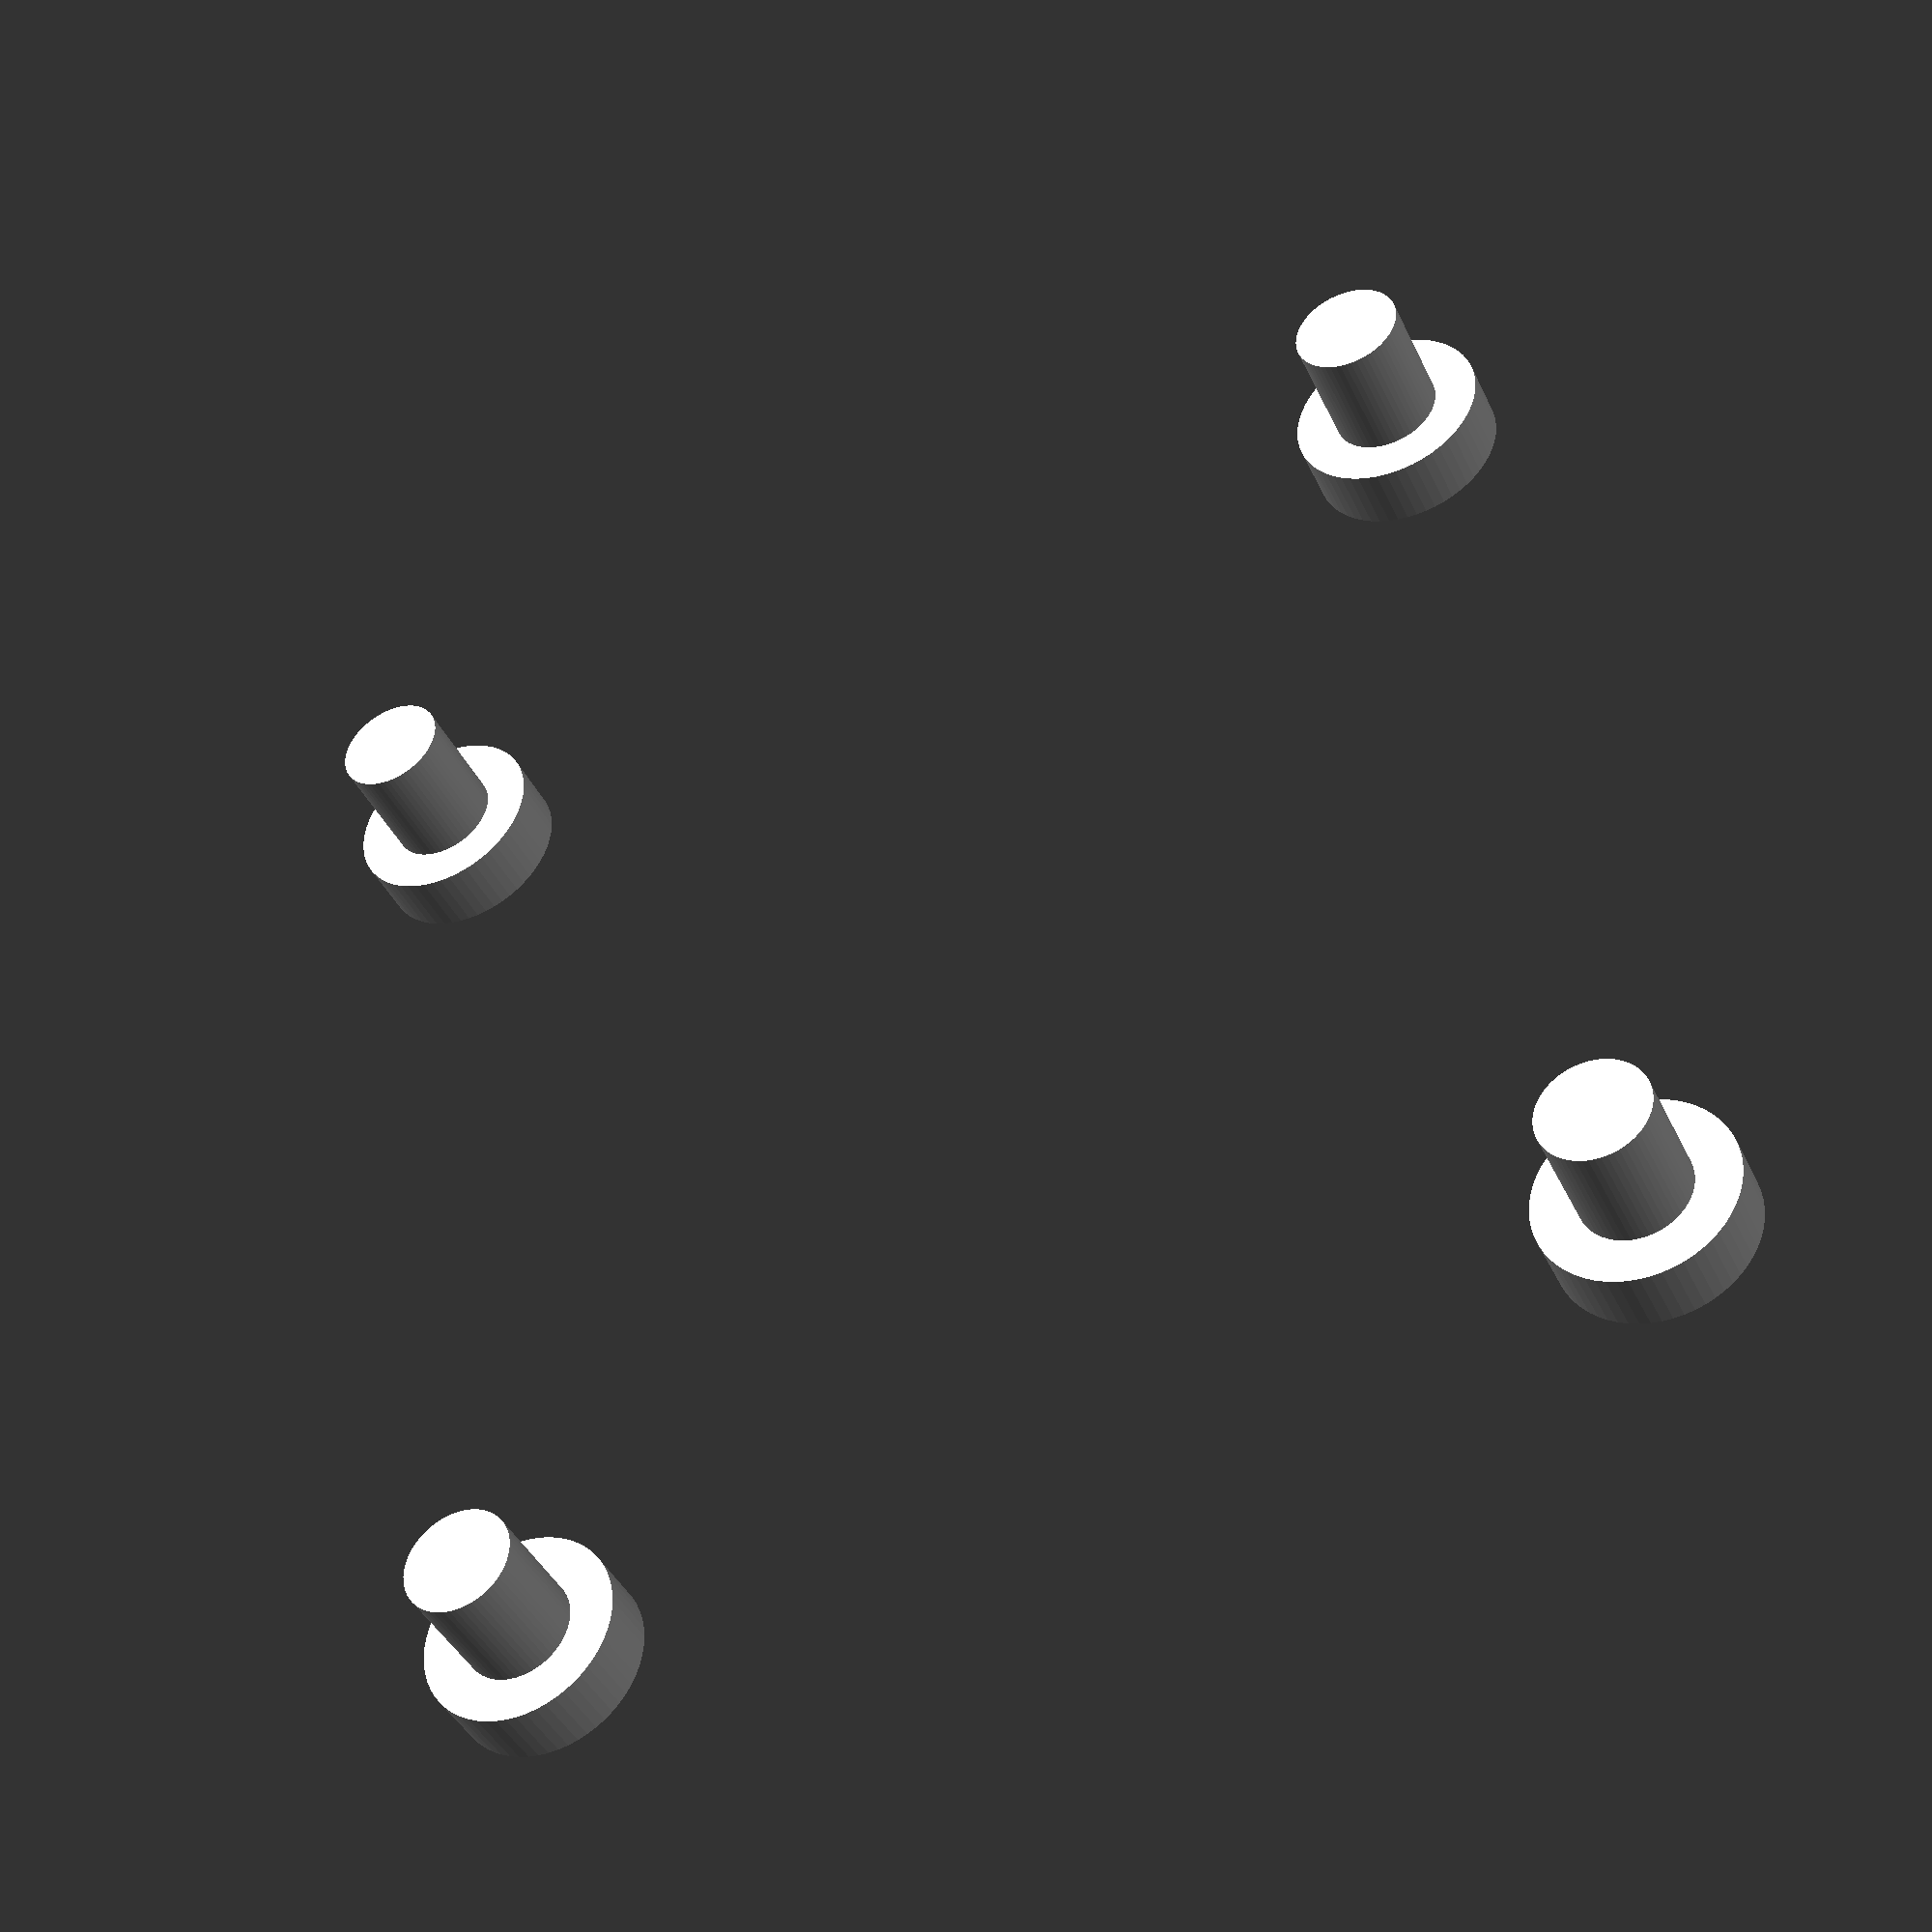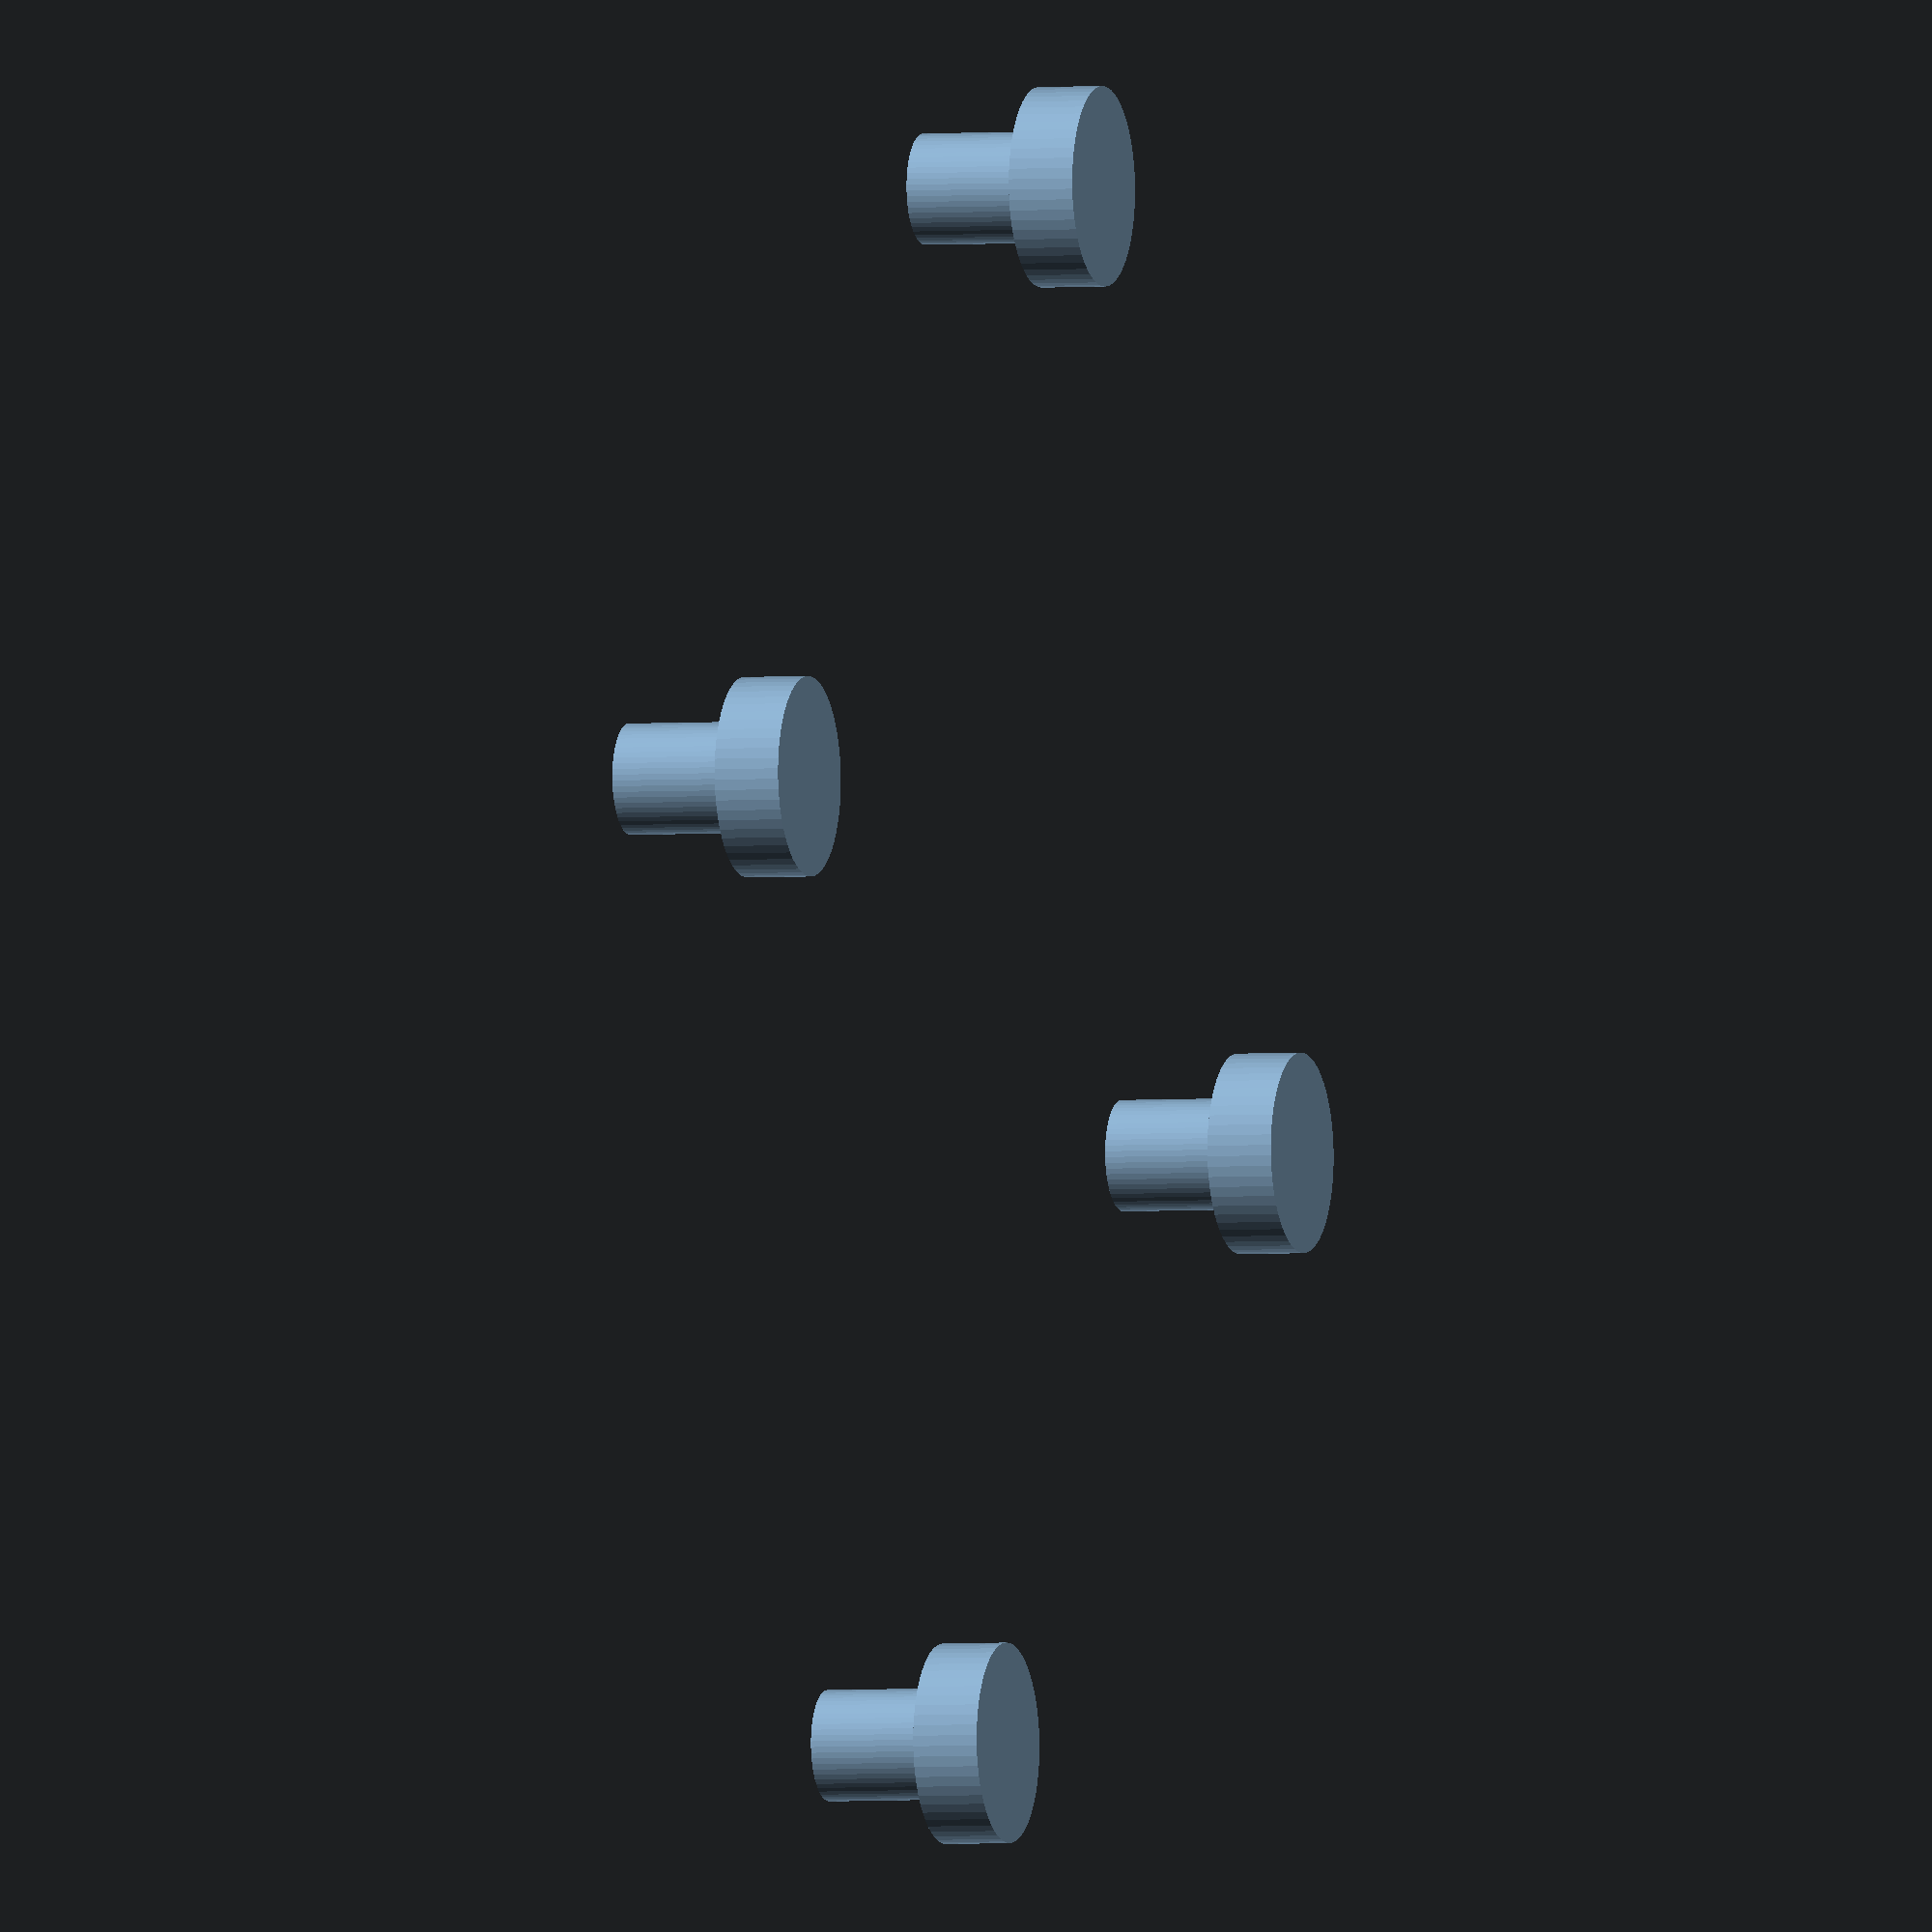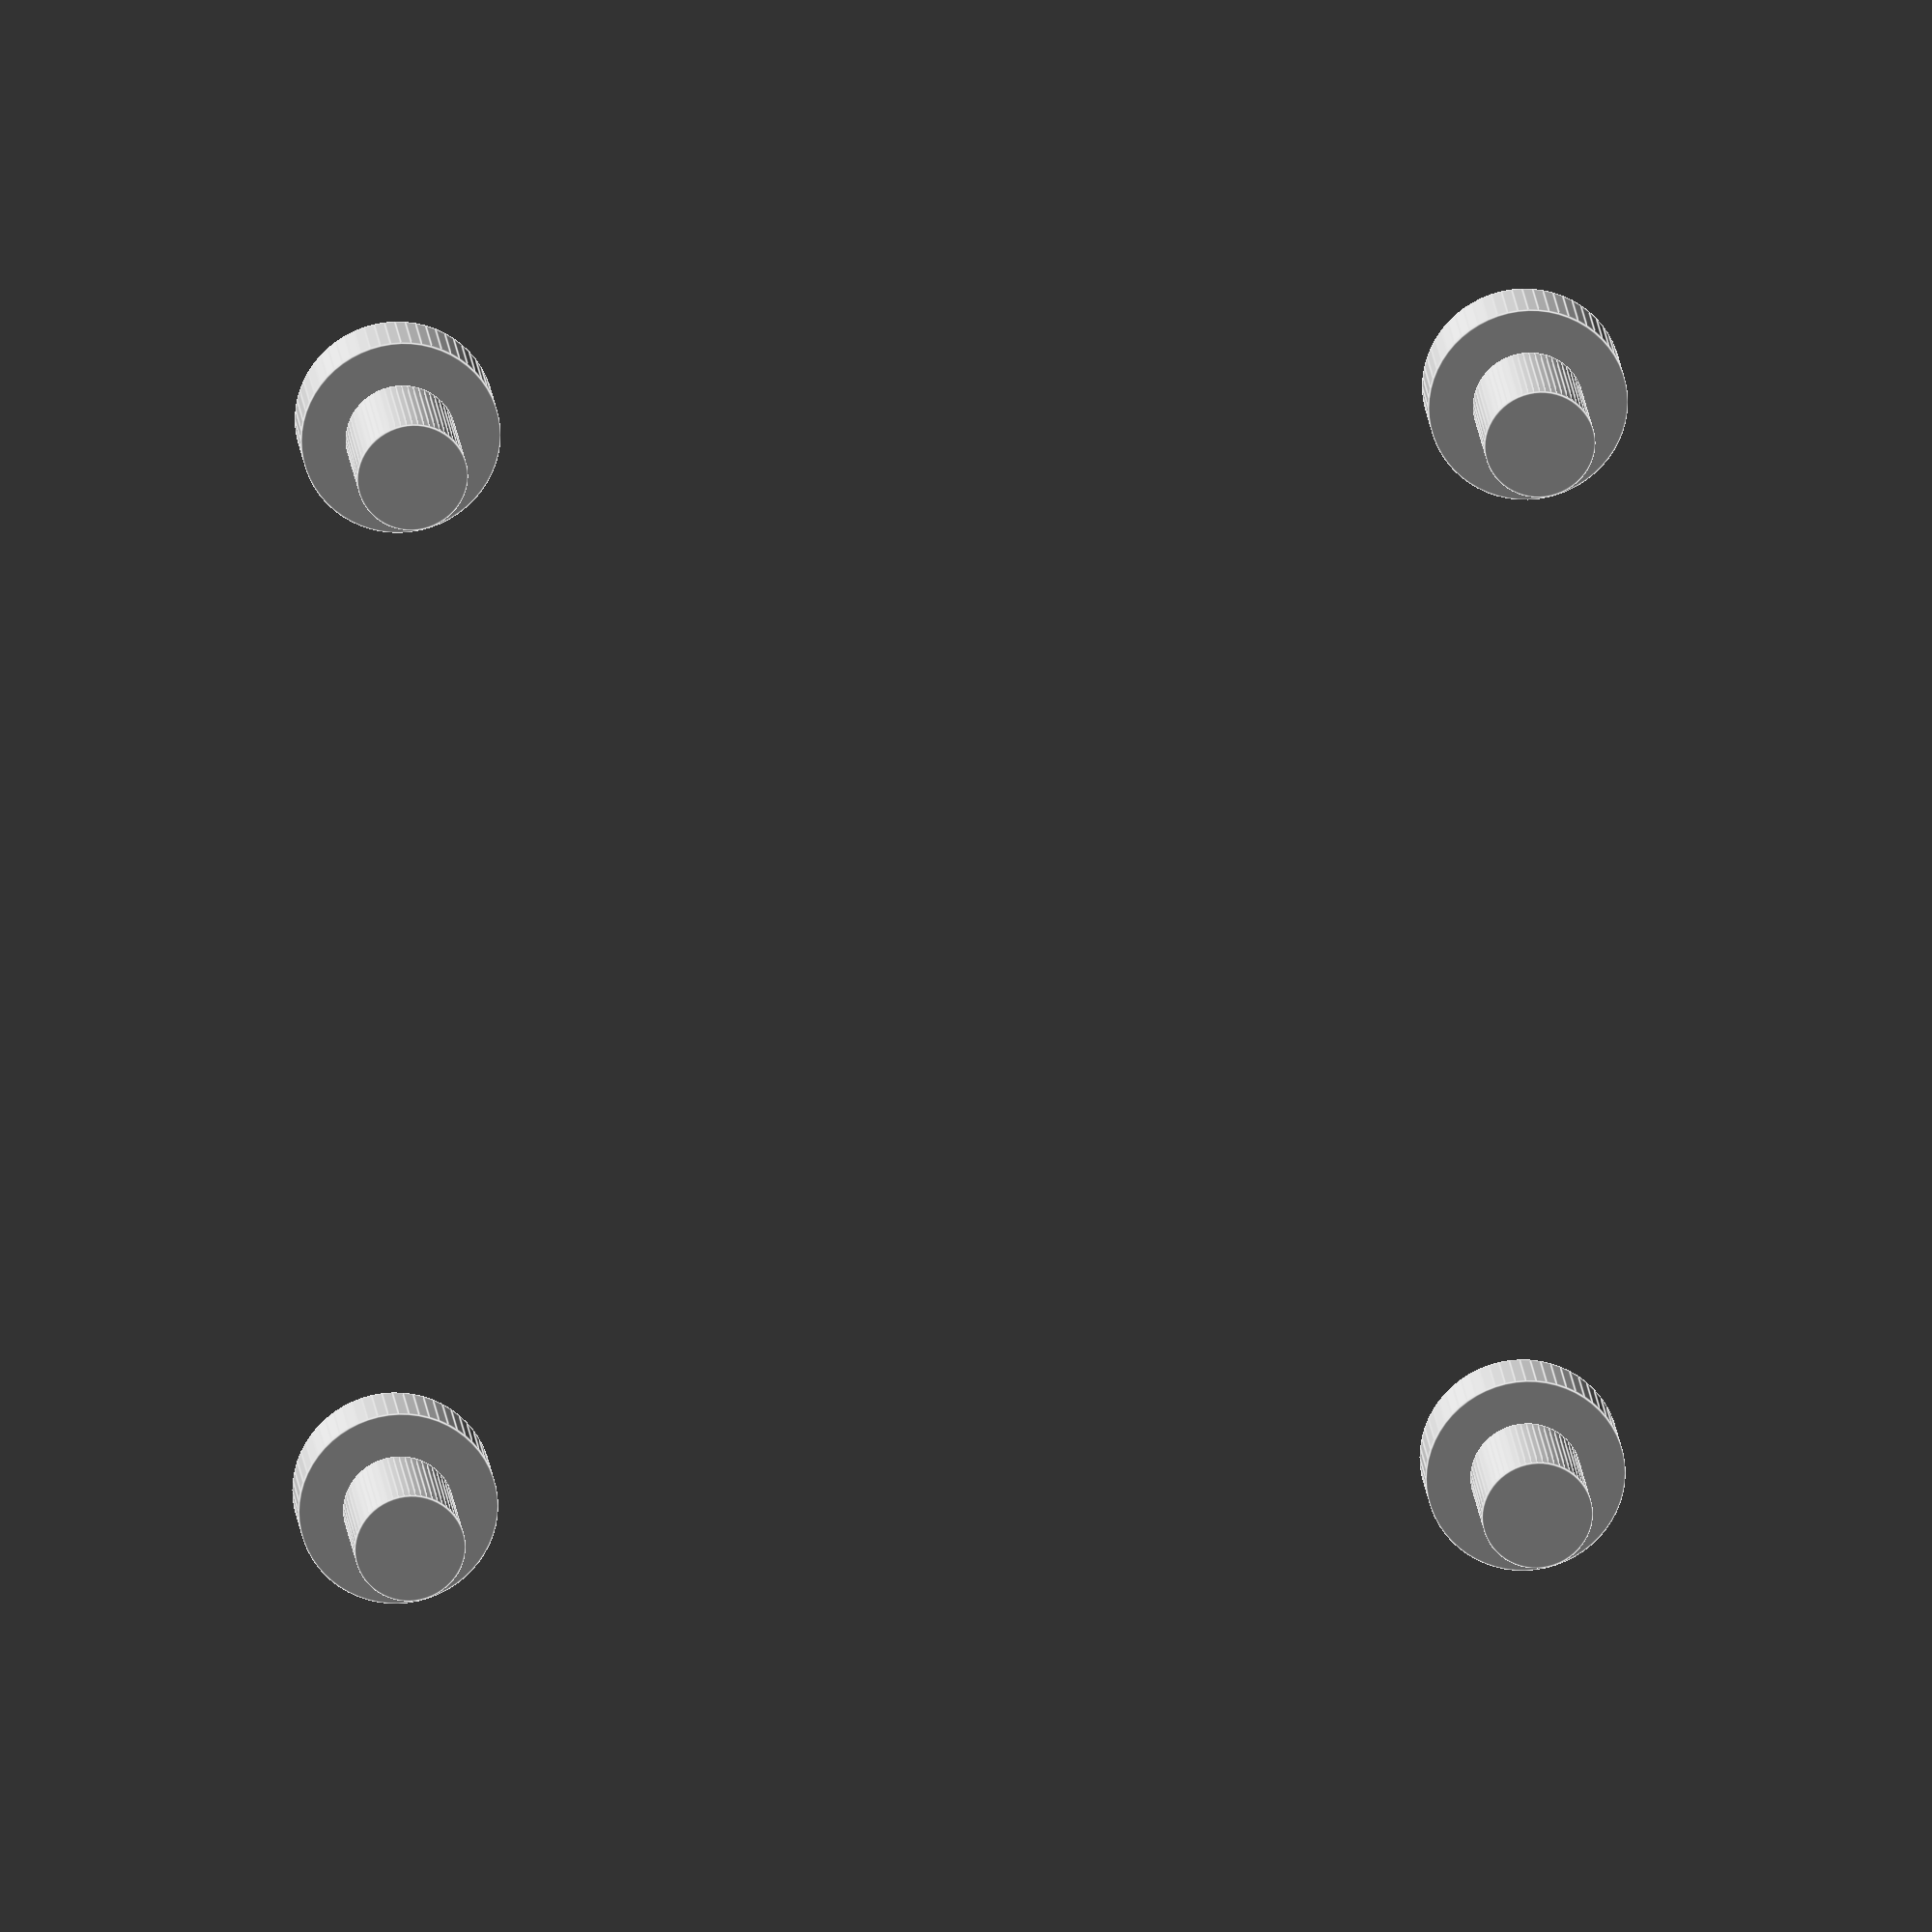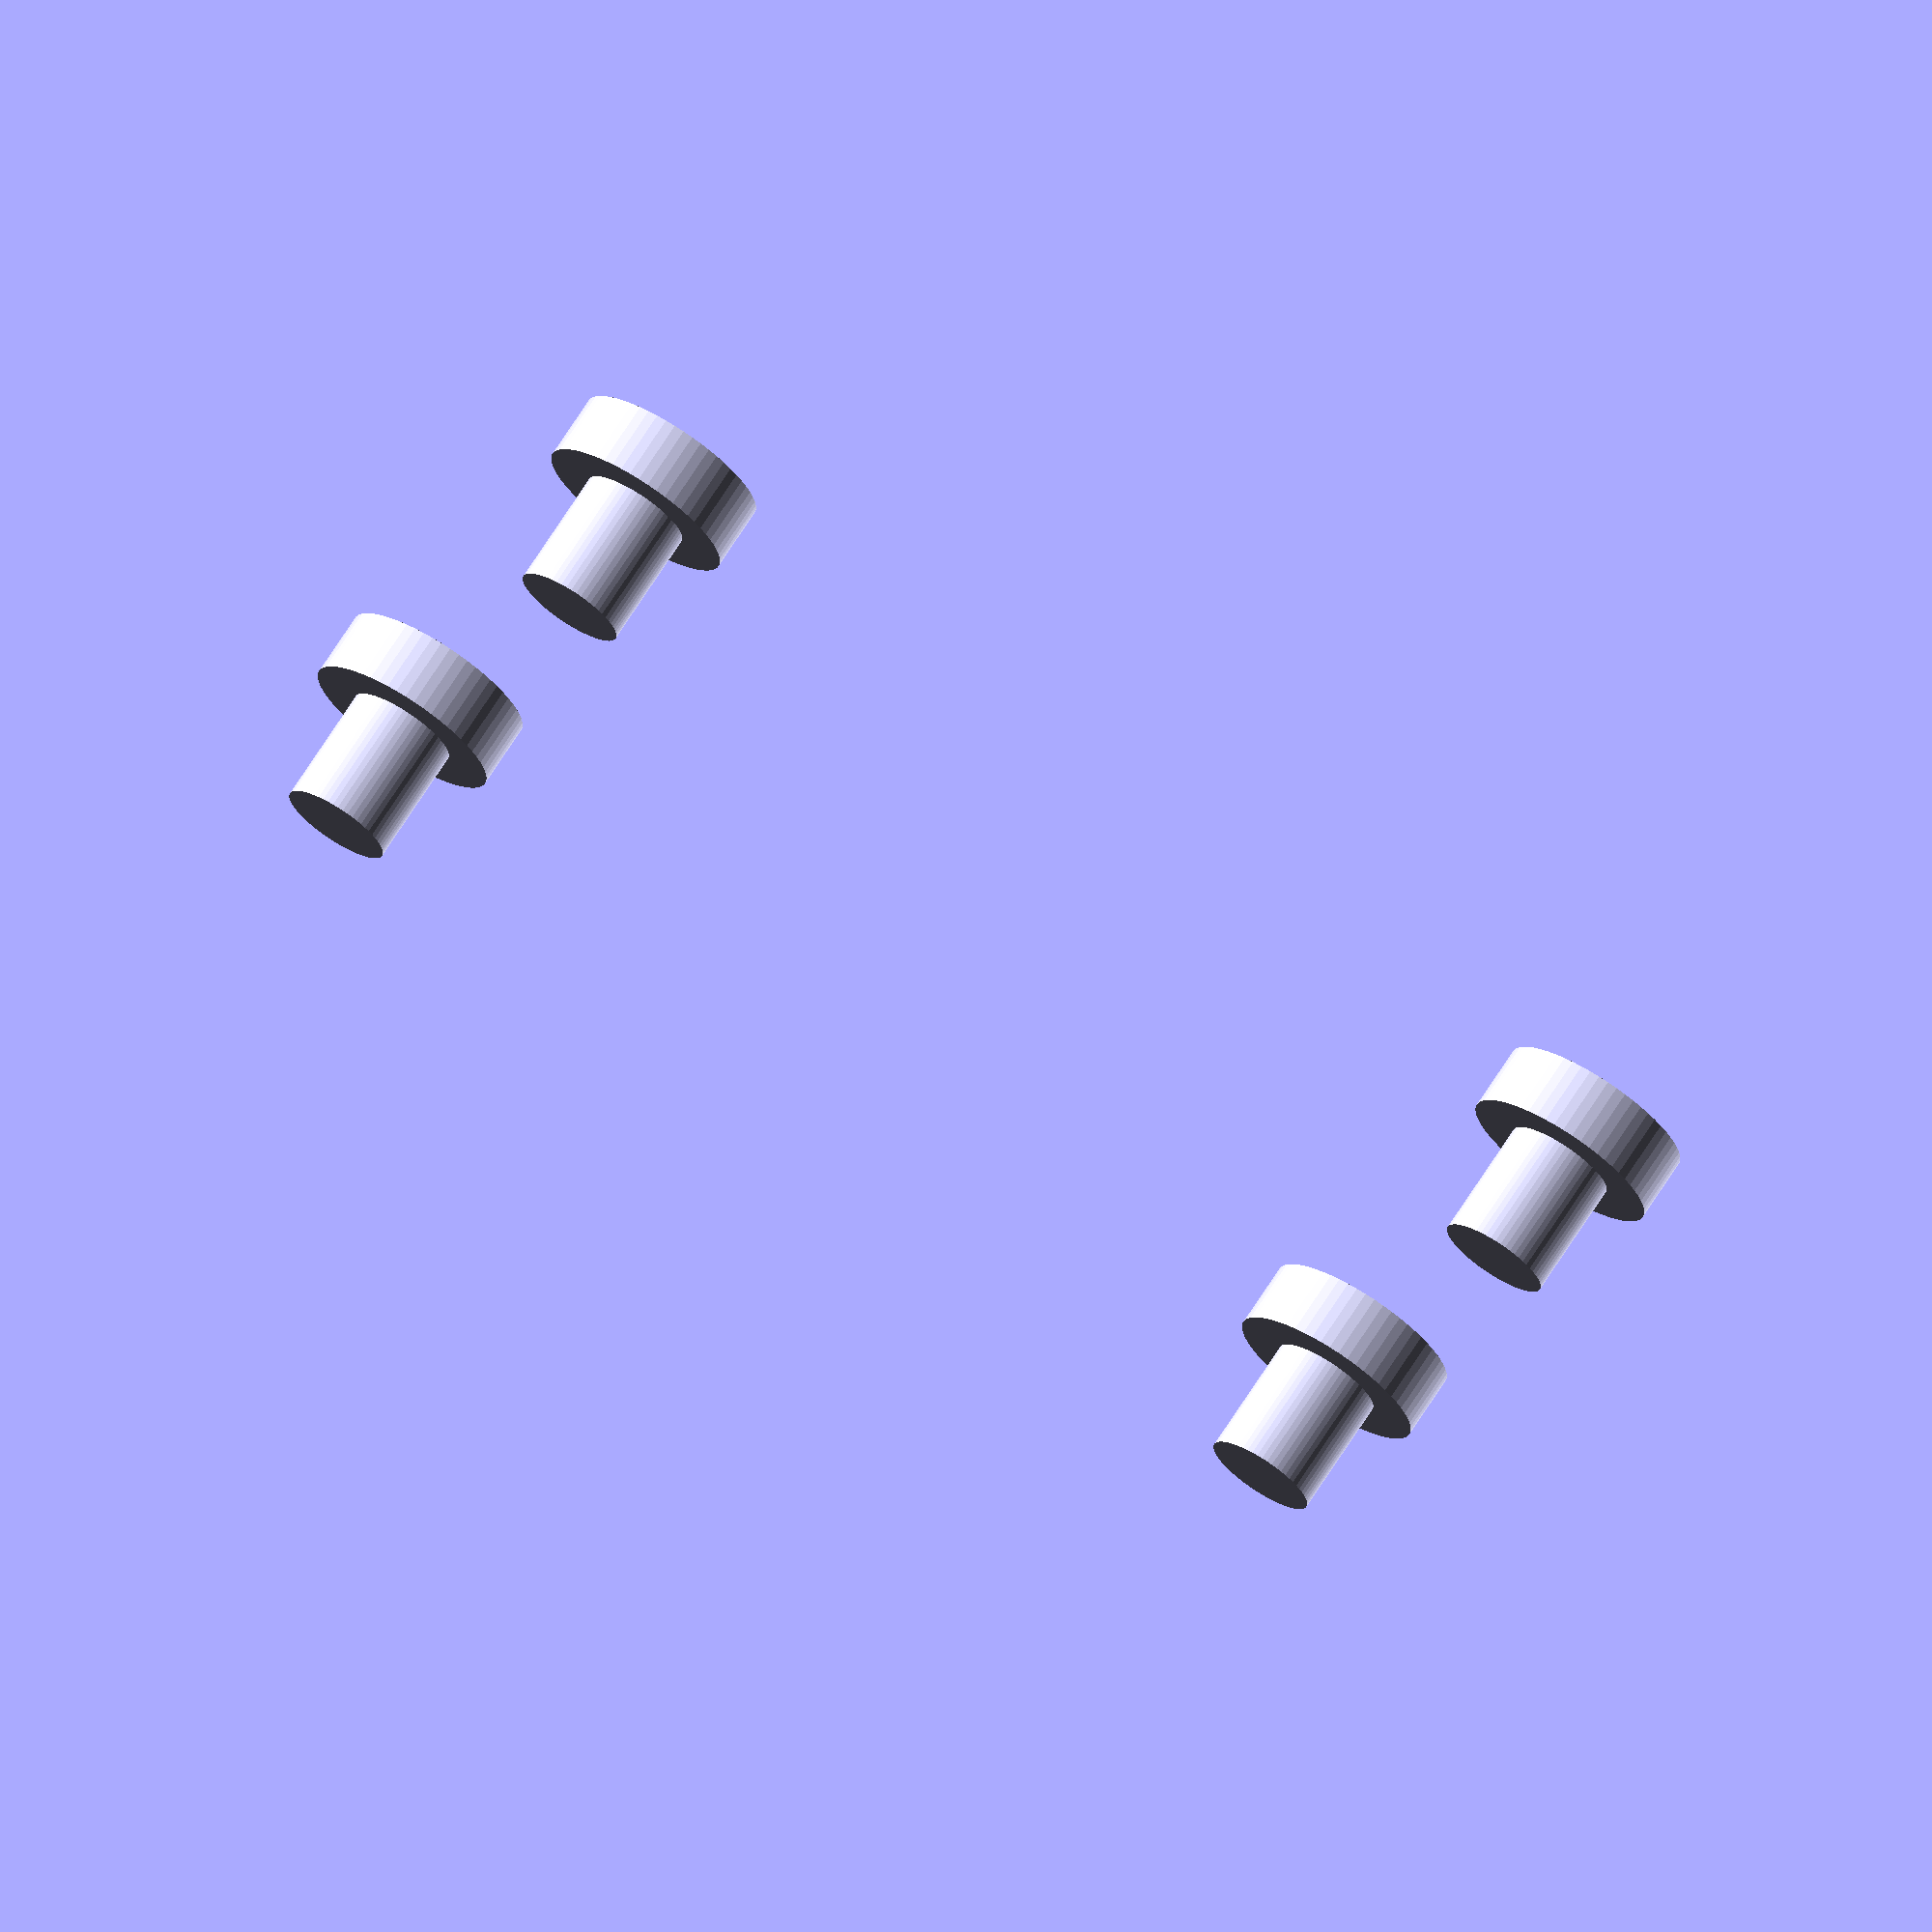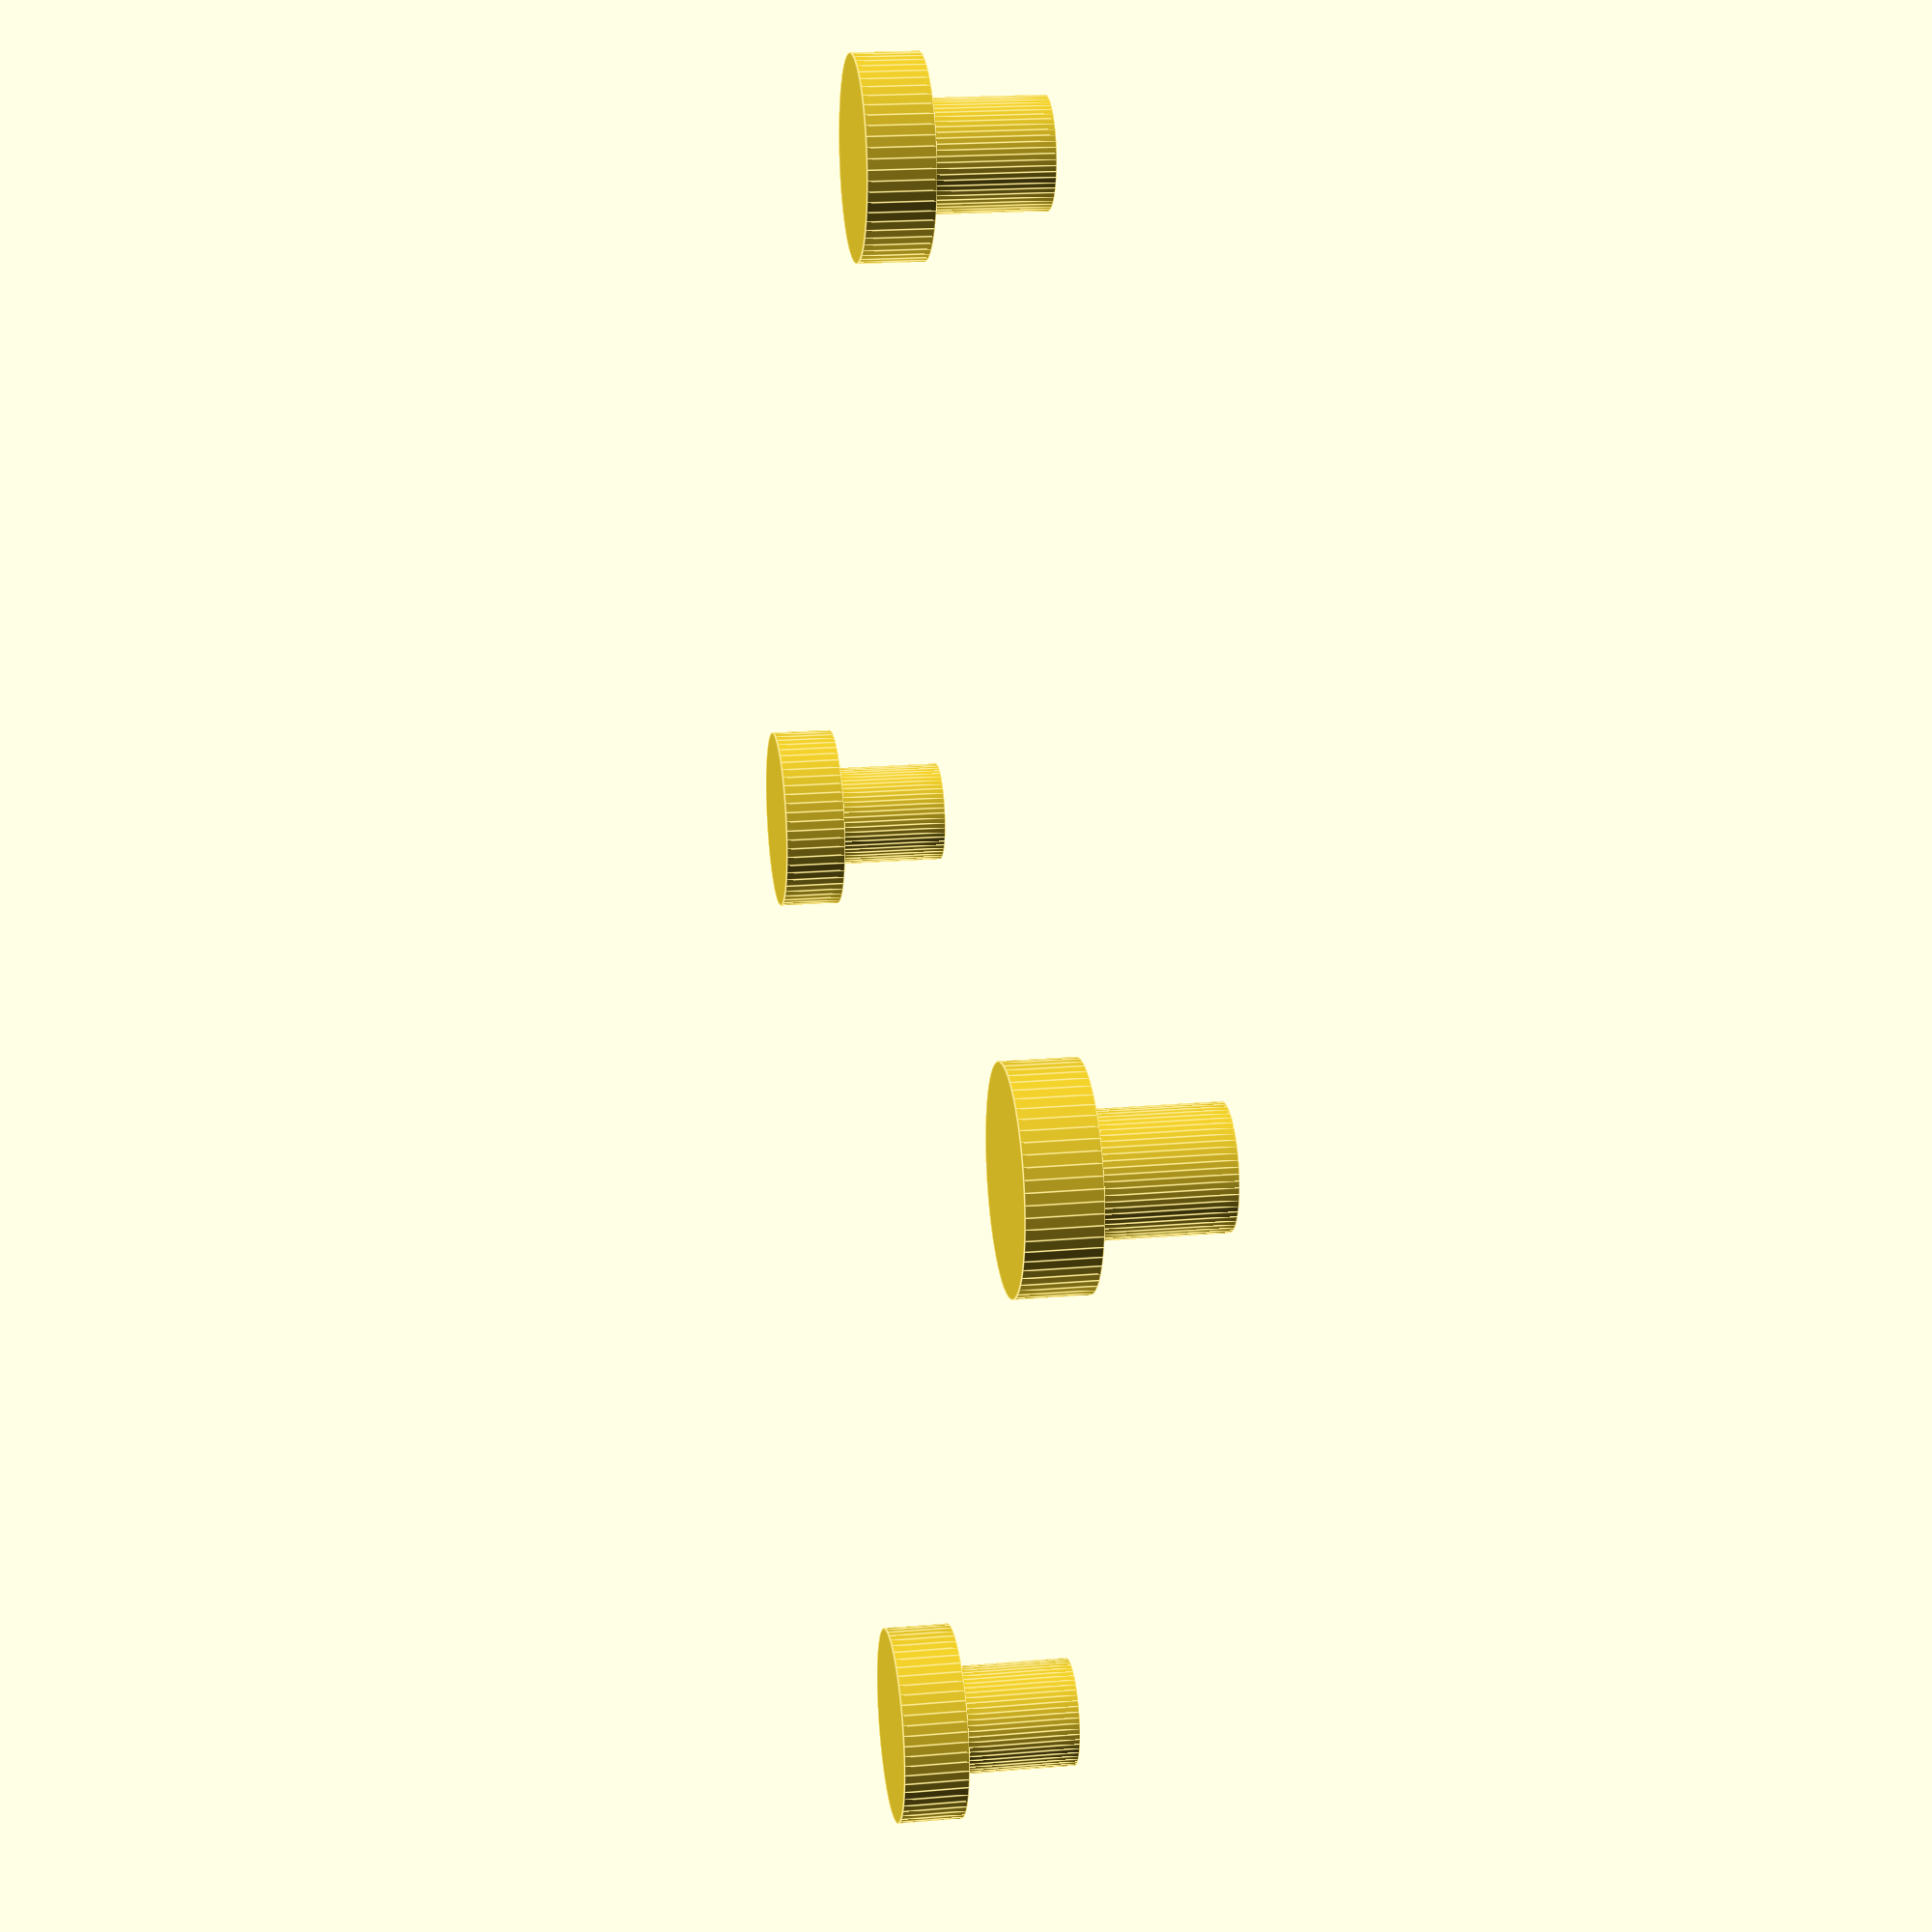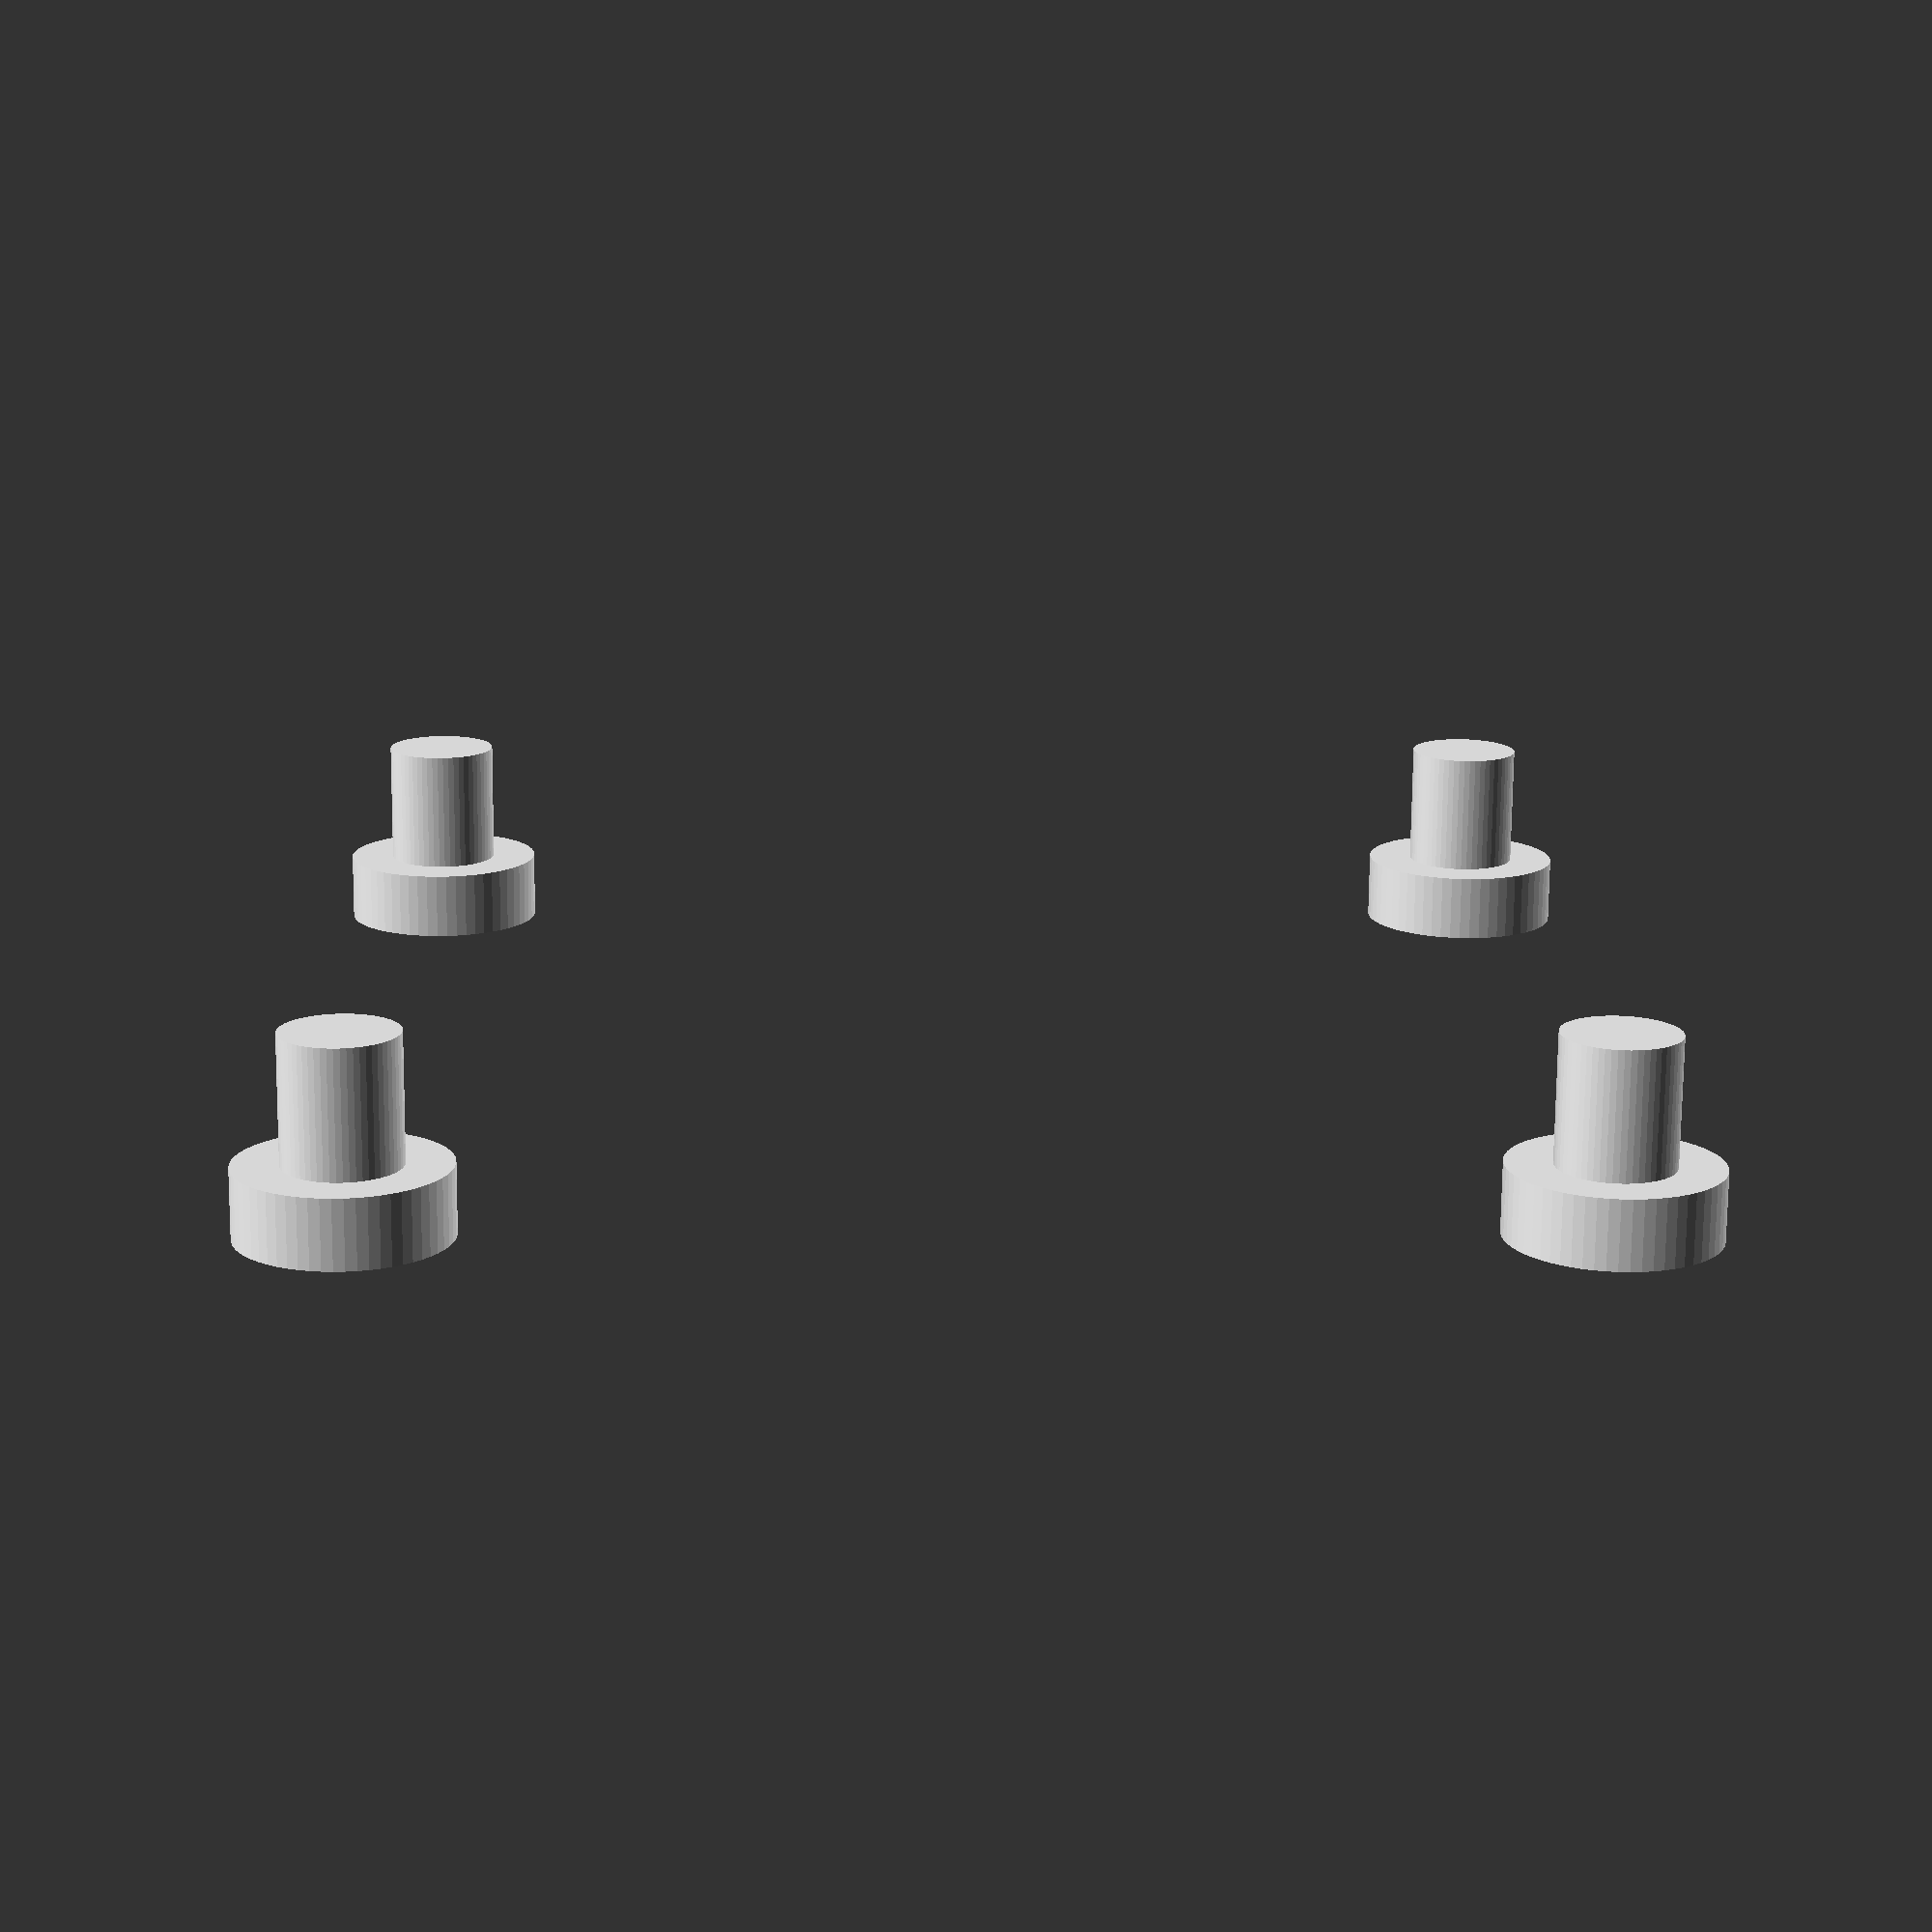
<openscad>
//pegType -- one of "hooked" or "straight", 
//pegBigDiameter, pegBigHeight, pegSmallDiameter, pegSmallheight only apply to the straight type peg
//pegOnly -- true if you only want the pegs and no plate, false if you want the pegs and the plate
module hookedPegs(numOfPegs = 2, pegDiameter = 5, pegDistance = 25.4, pegsToSpanY = 2, includeBottomPeg = true, pegsToSpanZ = 2) {
    echo("***** hookedPegs() *****");
    echo("NumOfPegs: ", numOfPegs);
    echo("IncludeBottomPeg: ", includeBottomPeg);
    echo("PegsToSpanY: ", pegsToSpanY);
    echo("PegsToSpanZ: ", pegsToSpanZ);

    pegSpacingY = pegDistance * pegsToSpanY;
    pegSpacingZ = pegDistance * pegsToSpanZ; 
    echo("PegSpacingY: ", pegSpacingY);
    echo("PegSpacingZ: ", pegSpacingZ);

    for (i = [0 : numOfPegs - 1]) {
        topZ = includeBottomPeg ? pegSpacingZ : 0;
        translate([0, (i * pegSpacingY), topZ]) topPeg();

        if (includeBottomPeg) {
            echo("includeBottomPeg in if");
            translate([0, (i * pegSpacingY), 0]) bottomPeg();
        }
    }

    module topPeg() {
        rotate([0, 0, 180]) pegboardHookedPeg(diameter = pegDiameter);
    }

    module bottomPeg() {
        echo("in bottomPeg(): ");
        rotate([0, 0, 180]) pegboardPeg(diameter = pegDiameter); 
    }
}

module straightPegs(pegDistance = 25.4, pegsToSpanY = 2, pegsToSpanZ = 2, includeBottomPeg = true, numOfPegs = 2, pegBigDiameter = 9, 
    pegBigHeight = 3, pegSmallDiameter = 5, pegSmallheight = 5.5) {

    echo("***** straightPegs() *****");
    echo("NumOfPegs: ", numOfPegs);
    echo("IncludeBottomPeg: ", includeBottomPeg);
    echo("PegsToSpanY: ", pegsToSpanY);
    echo("PegsToSpanZ: ", pegsToSpanZ);

    pegSpacingY = pegDistance * pegsToSpanY;
    pegSpacingZ = pegDistance * pegsToSpanZ; 
    echo("PegSpacingY: ", pegSpacingY);
    echo("PegSpacingZ: ", pegSpacingZ);

    for (i = [0 : numOfPegs - 1]) {
        topZ = includeBottomPeg ? pegSpacingZ : 0;
        translate([0, (i * pegSpacingY), topZ]) topPeg();

        if (includeBottomPeg) {
            echo("includeBottomPeg in if");
            translate([0, (i * pegSpacingY), 0]) bottomPeg();
        }
    }

    echo("PegSpacingY: ", pegSpacingY);
    echo("PegSpacingZ: ", pegSpacingZ);

    module topPeg() {
        rotate([0, 0, 180]) straightPeg(pegBigDiameter, pegBigHeight, pegSmallDiameter, pegSmallheight);
    }

    module bottomPeg() {
        rotate([0, 0, 180]) straightPeg(pegBigDiameter, pegBigHeight, pegSmallDiameter, pegSmallheight);
    }
}

//A pegboard peg that has a horizontal component and then a vertical component that is angled the provided
//amount from the vertical. Set the $fn variable to control the quality
// -- 3/16" hole diameter pegboard is 4.7 mm diameter in metric
// -- 1/4" hole diameter pegboard is 6.4 mm diameter in metric
// -- 9/32" hole diameter pegboard is 7.1 mm diameter in metric
module pegboardHookedPeg(diameter = 5.0, horizontalLength = 9, verticalLength = 8, hookAngle = 45) {
    //The horizontal component of the peg
    translate([0, 0, 0]) pegboardPeg(diameter, horizontalLength);

    //The vertical component of the peg
    translate([horizontalLength - diameter / 2, 0, 0]) rotate([0, -hookAngle, 0]) pegboardPeg(diameter, verticalLength);
}

//A straight pegboard peg to be used as the bottom peg when a hooked peg is used
// -- 3/16" hole diameter pegboard is 4.7 mm diameter in metric
// -- 1/4" hole diameter pegboard is 6.4 mm diameter in metric
// -- 9/32" hole diameter pegboard is 7.1 mm diameter in metric
module pegboardPeg(diameter = 5.0, length = 8) {
    rotate([0, 90, 0]) hull() {
        linear_extrude(1) circle(d = diameter);
        translate([0, 0, length - (diameter / 2)]) sphere(d = diameter);
    }
}

module straightPeg(pegBigDiameter = 9, pegBigHeight = 3, pegSmallDiameter = 5, pegSmallheight = 5.5) {
    x = pegSmallheight / 2;
    translate([x, 0, 0]) rotate([0, 90, 0]) union() {
        cylinder(d = pegSmallDiameter, h = pegSmallheight, center = true);
        z = pegSmallheight / 2 + pegBigHeight / 2 - 0.01;
        translate([0, 0, z]) cylinder(d = pegBigDiameter, h = pegBigHeight, center = true);
    }
} 


//Returns [length, height] from the first peg to the last peg, can be used to center the pegs in an area
function calculatePegAreaDimensions(numOfPegs, pegDistance, pegsToSpanY, pegsToSpanZ) = [
    (numOfPegs - 1) * pegDistance * pegsToSpanY,
    pegDistance * pegsToSpanZ
    ];

// ***** Test *****

$fn = 60;
//hookedPegs(pegDiameter = 5, pegDistance = 25.4, pegsToSpanY = 2, pegsToSpanZ = 2, includeBottomPeg = true, numOfPegs = 2);
straightPegs(pegDistance = 25.4, pegsToSpanY = 2, pegsToSpanZ = 2, includeBottomPeg = true, numOfPegs = 2, pegBigDiameter = 9, pegBigHeight = 3, pegSmallDiameter = 5, pegSmallheight = 5.5);
pegArea = calculatePegAreaDimensions(numOfPegs = 2, pegDistance = 25.4, pegsToSpanY = 2, pegsToSpanZ = 2);
echo("pegArea: ", pegArea);
</openscad>
<views>
elev=135.0 azim=66.1 roll=187.9 proj=p view=wireframe
elev=60.1 azim=195.3 roll=10.1 proj=o view=solid
elev=162.3 azim=358.7 roll=275.5 proj=o view=edges
elev=264.0 azim=339.1 roll=125.3 proj=o view=wireframe
elev=212.5 azim=172.8 roll=185.6 proj=p view=edges
elev=184.1 azim=109.4 roll=91.5 proj=p view=wireframe
</views>
